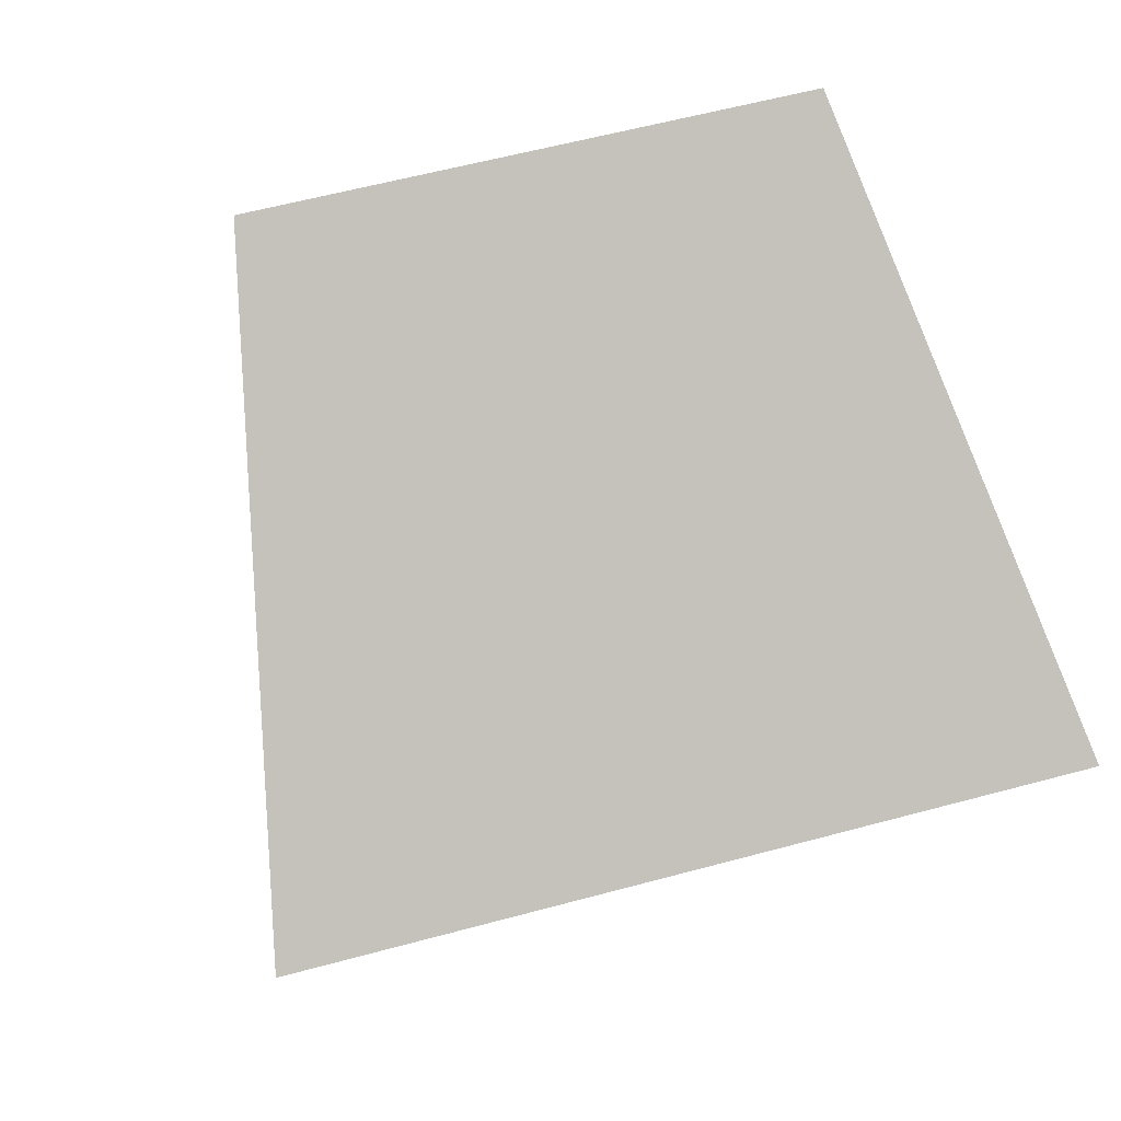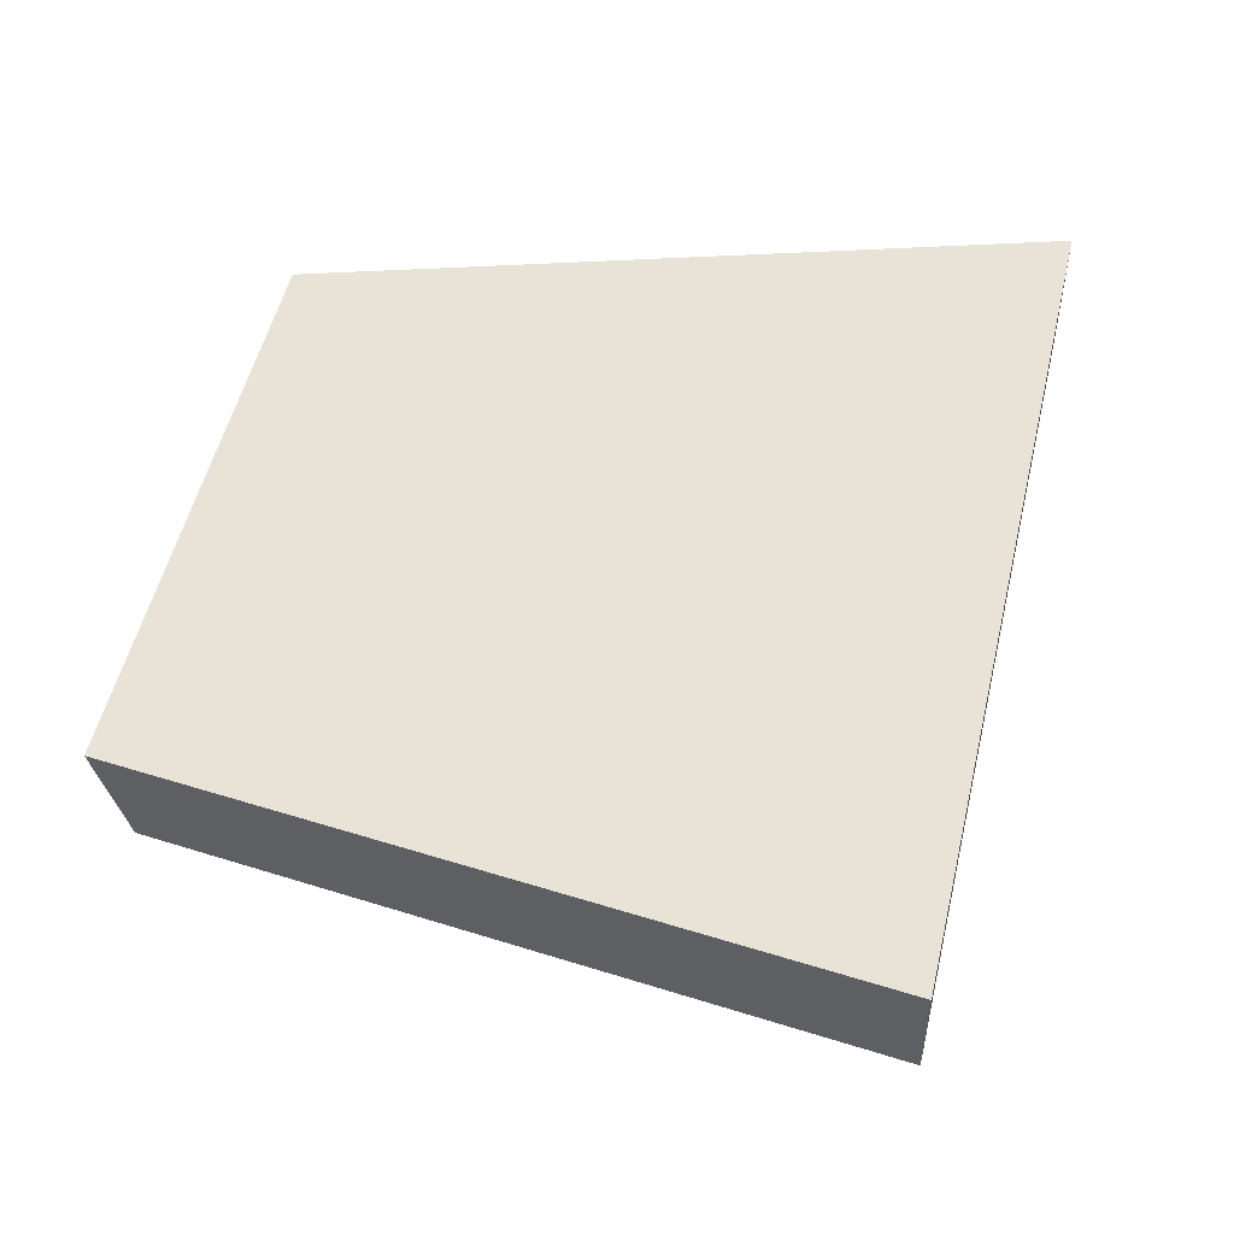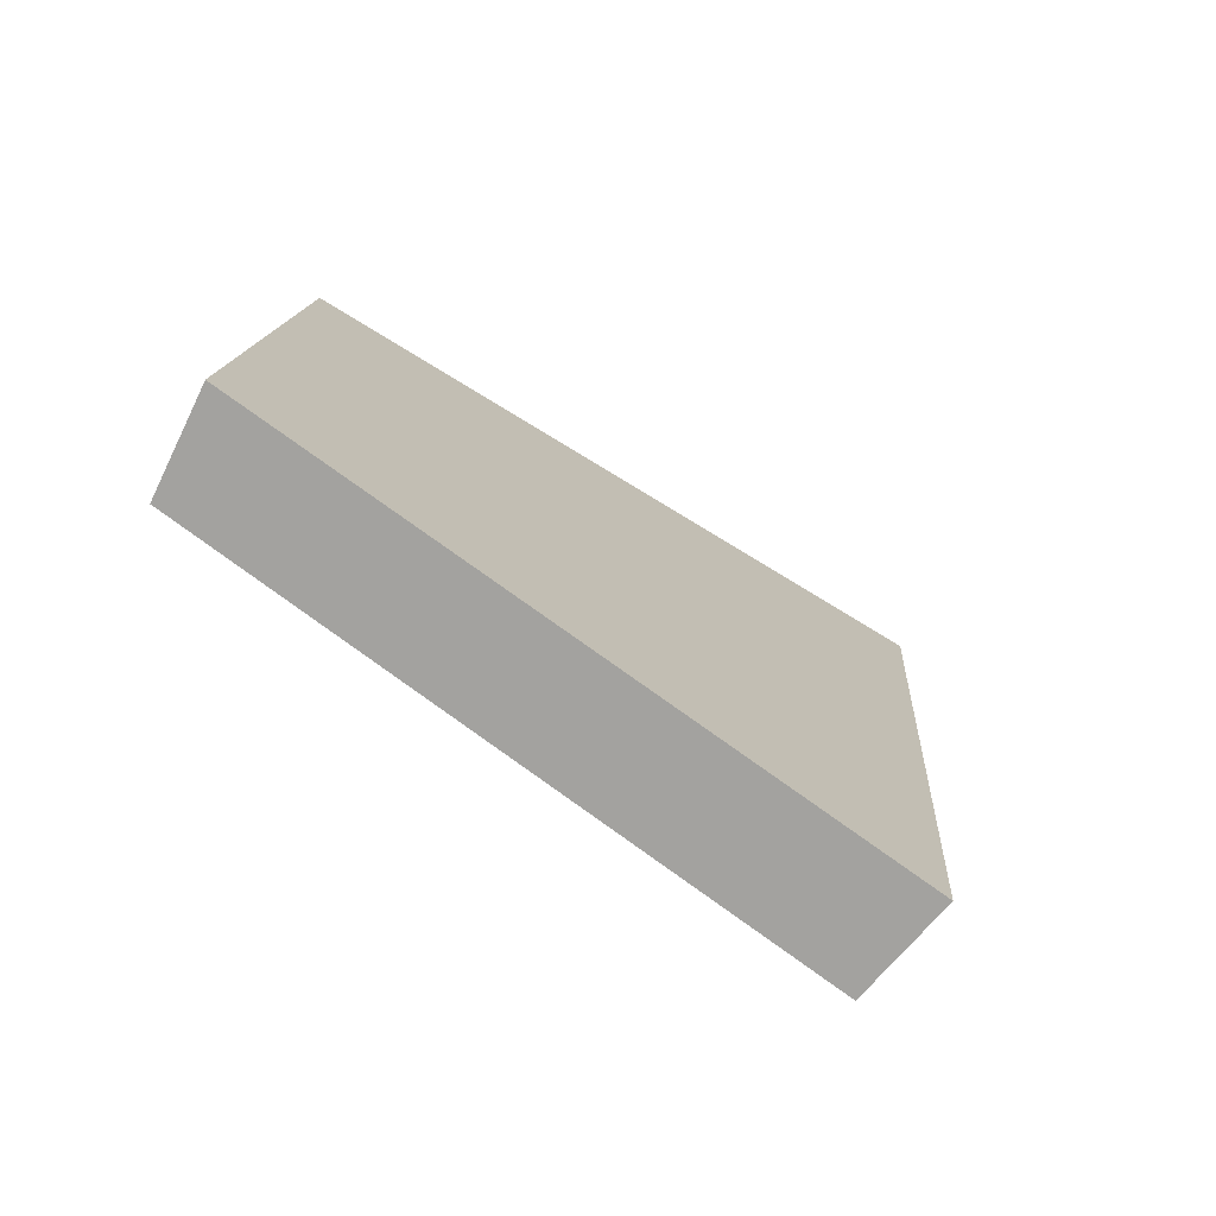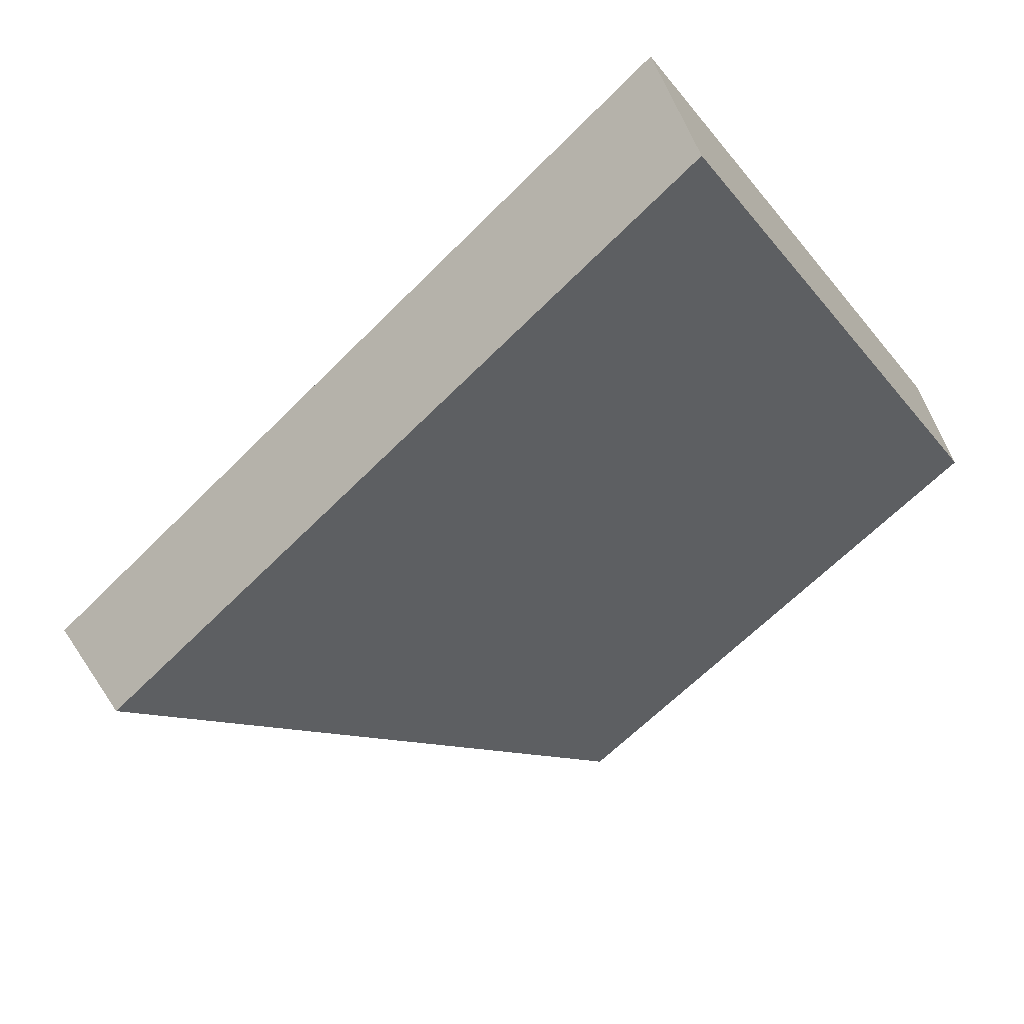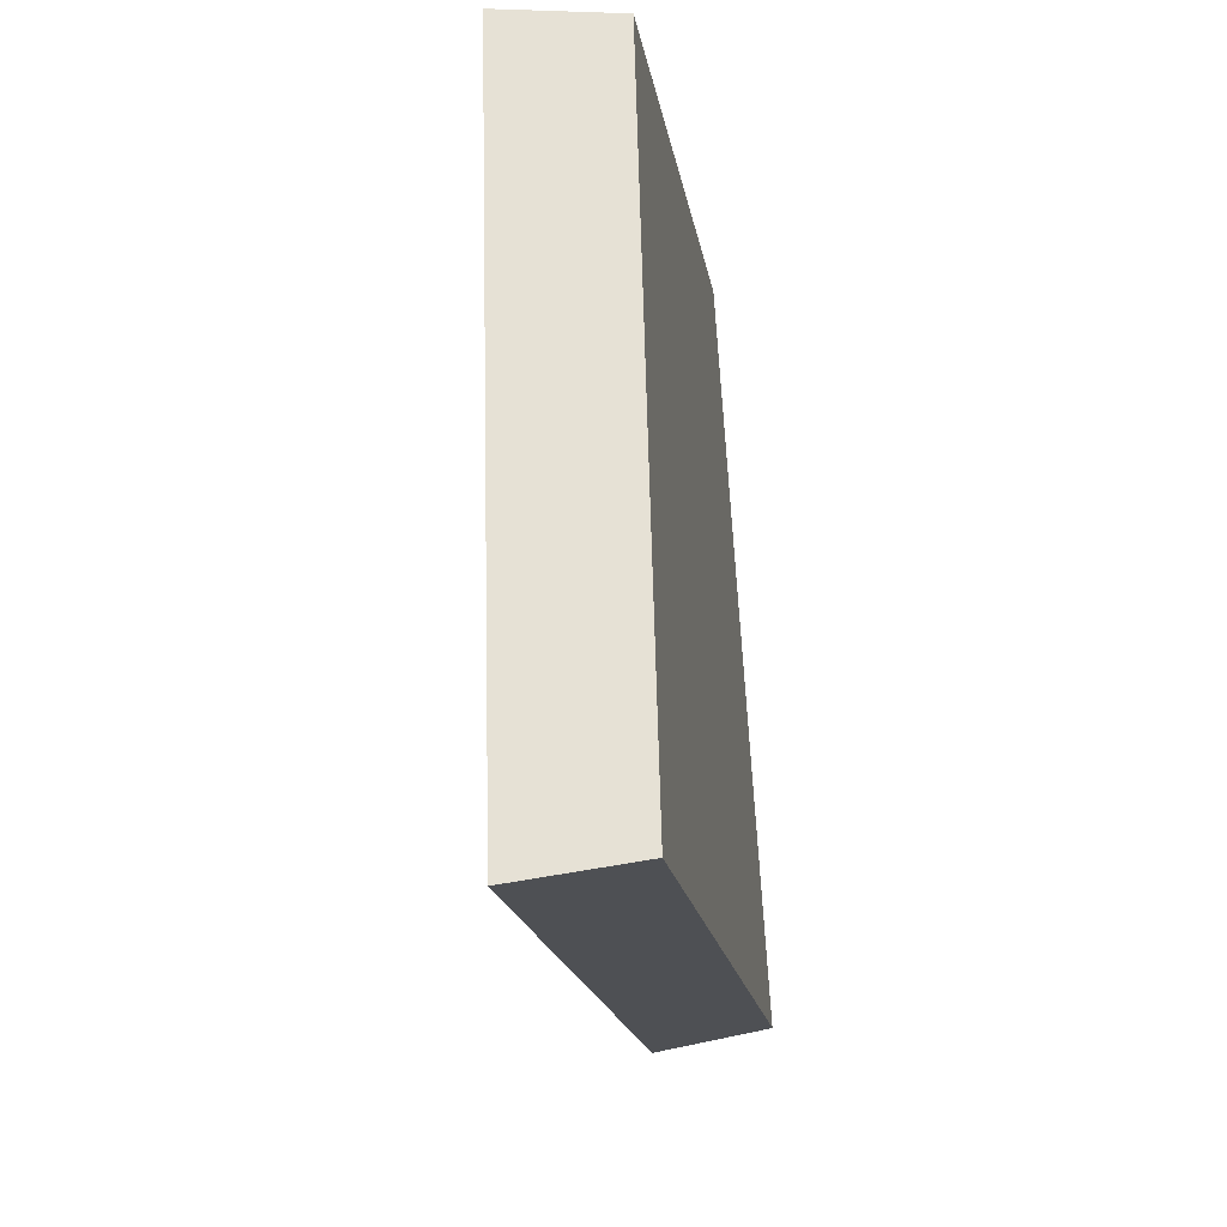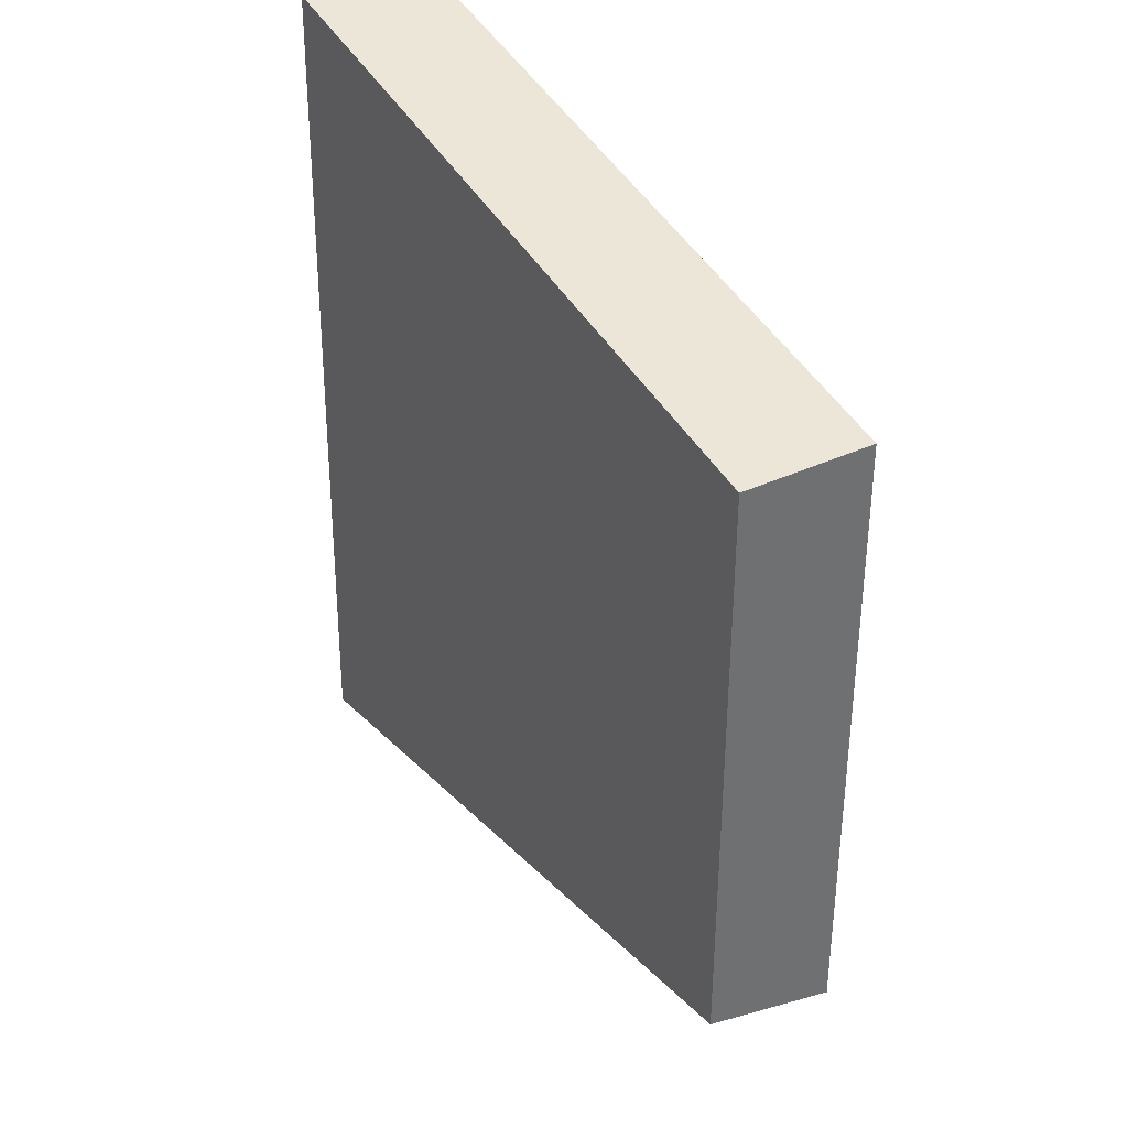
<metadata>
{"format":"obj","ext":"obj","renderer":"f3d","projection":"perspective","resolution":1024,"background":"white","views":[{"elev":60.3,"azim":-121.5,"up":"+Y"},{"elev":-50.2,"azim":-142.6,"up":"+Z"},{"elev":12.9,"azim":167.0,"up":"+Y"},{"elev":-61.9,"azim":-60.2,"up":"+Y"},{"elev":59.9,"azim":-59.2,"up":"+Z"},{"elev":53.0,"azim":91.0,"up":"+Z"}]}
</metadata>
<code>
v 2.091 0.1228 2.697
v 2.095 0.1228 2.684
v 2.103 0.1288 2.689
v 2.101 0.1288 2.698
v 2.103 0.1305 2.689
v 2.103 0.1288 2.689
v 2.095 0.1228 2.684
v 2.094 0.1242 2.684
v 2.1 0.1305 2.698
v 2.101 0.1288 2.698
v 2.103 0.1288 2.689
v 2.103 0.1305 2.689
v 2.094 0.1242 2.684
v 2.095 0.1228 2.684
v 2.091 0.1228 2.697
v 2.09 0.1242 2.697
v 2.09 0.1242 2.697
v 2.091 0.1228 2.697
v 2.101 0.1288 2.698
v 2.1 0.1305 2.698
v 2.1 0.1305 2.698
v 2.103 0.1305 2.689
v 2.094 0.1242 2.684
v 2.09 0.1242 2.697
f 1 2 3
f 1 3 4
f 5 6 7
f 5 7 8
f 9 10 11
f 9 11 12
f 13 14 15
f 13 15 16
f 17 18 19
f 17 19 20
f 21 22 23
f 21 23 24

</code>
